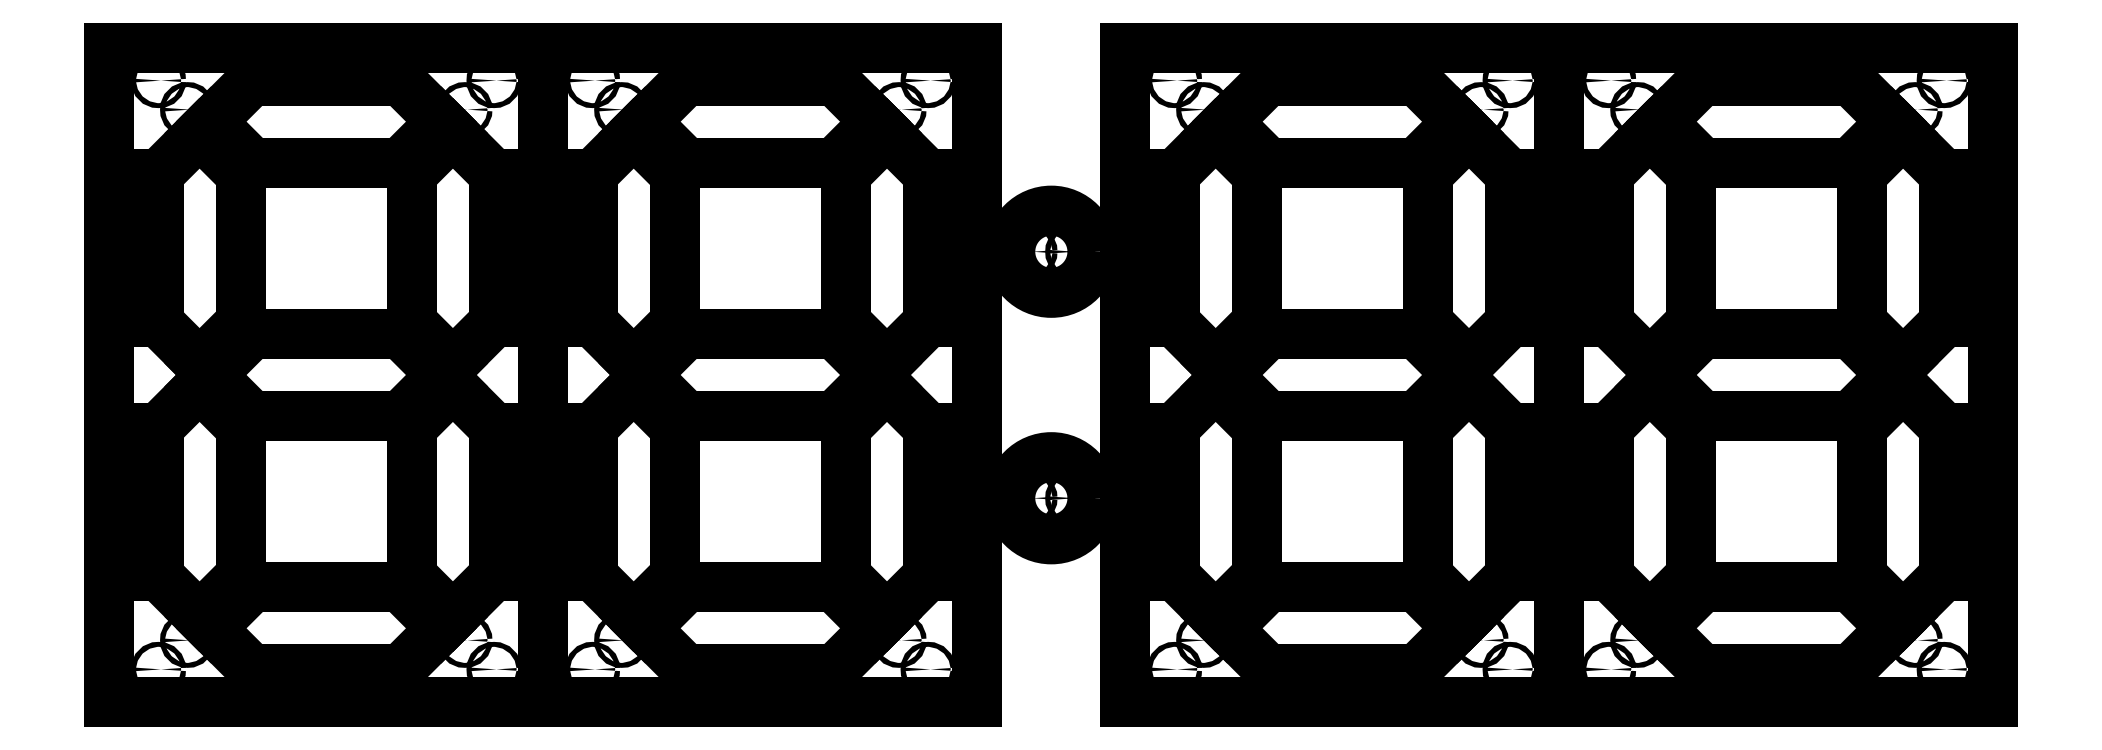
<metadata>
{"format":"dxf","ext":"dxf","renderer":"ezdxf+matplotlib","layout":"modelspace","background":"white","min_lineweight":24,"dpi":150}
</metadata>
<code>
0
SECTION
2
ENTITIES
0
LINE
8
DEFAULT
10
1419
20
-24.14
30
1.992
11
1155
21
-24.14
31
1.992
0
LINE
8
DEFAULT
10
1155
20
-24.14
30
1.992
11
1155
21
374.1
31
1.992
0
LINE
8
DEFAULT
10
1155
20
374.1
30
1.992
11
1419
21
374.1
31
1.992
0
LINE
8
DEFAULT
10
1419
20
374.1
30
1.992
11
1419
21
-24.14
31
1.992
0
LINE
8
DEFAULT
10
1155
20
-24.14
30
1.992
11
890.5
21
-24.14
31
1.992
0
LINE
8
DEFAULT
10
890.5
20
-24.14
30
1.992
11
890.5
21
374.1
31
1.992
0
LINE
8
DEFAULT
10
890.5
20
374.1
30
1.992
11
1155
21
374.1
31
1.992
0
LINE
8
DEFAULT
10
1155
20
374.1
30
1.992
11
1155
21
-24.14
31
1.992
0
LINE
8
DEFAULT
10
536.3
20
-24.14
30
1.992
11
800.5
21
-24.14
31
1.992
0
LINE
8
DEFAULT
10
800.5
20
-24.14
30
1.992
11
800.5
21
374.1
31
1.992
0
LINE
8
DEFAULT
10
800.5
20
374.1
30
1.992
11
536.3
21
374.1
31
1.992
0
LINE
8
DEFAULT
10
536.3
20
374.1
30
1.992
11
536.3
21
-24.14
31
1.992
0
LINE
8
DEFAULT
10
272.2
20
-24.14
30
1.992
11
536.3
21
-24.14
31
1.992
0
LINE
8
DEFAULT
10
536.3
20
-24.14
30
1.992
11
536.3
21
374.1
31
1.992
0
LINE
8
DEFAULT
10
536.3
20
374.1
30
1.992
11
272.2
21
374.1
31
1.992
0
LINE
8
DEFAULT
10
272.2
20
374.1
30
1.992
11
272.2
21
-24.14
31
1.992
0
CIRCLE
8
DEFAULT
10
858.5
20
100
30
1.992
40
1.5
0
CIRCLE
8
DEFAULT
10
832.5
20
100
30
1.992
40
1.5
0
CIRCLE
8
DEFAULT
10
832.5
20
250
30
1.992
40
1.5
0
CIRCLE
8
DEFAULT
10
858.5
20
250
30
1.992
40
1.5
0
CIRCLE
8
DEFAULT
10
1371
20
336.5
30
1.992
40
1.5
0
CIRCLE
8
DEFAULT
10
1202
20
336.5
30
1.992
40
1.5
0
CIRCLE
8
DEFAULT
10
1202
20
13.54
30
1.992
40
1.5
0
CIRCLE
8
DEFAULT
10
1371
20
13.54
30
1.992
40
1.5
0
CIRCLE
8
DEFAULT
10
1107
20
336.5
30
1.992
40
1.5
0
CIRCLE
8
DEFAULT
10
938.1
20
336.5
30
1.992
40
1.5
0
CIRCLE
8
DEFAULT
10
938.1
20
13.54
30
1.992
40
1.5
0
CIRCLE
8
DEFAULT
10
1107
20
13.54
30
1.992
40
1.5
0
CIRCLE
8
DEFAULT
10
752.8
20
336.5
30
1.992
40
1.5
0
CIRCLE
8
DEFAULT
10
584
20
336.5
30
1.992
40
1.5
0
CIRCLE
8
DEFAULT
10
584
20
13.54
30
1.992
40
1.5
0
CIRCLE
8
DEFAULT
10
752.8
20
13.54
30
1.992
40
1.5
0
CIRCLE
8
DEFAULT
10
488.6
20
13.54
30
1.992
40
1.5
0
CIRCLE
8
DEFAULT
10
319.9
20
13.54
30
1.992
40
1.5
0
CIRCLE
8
DEFAULT
10
319.9
20
336.5
30
1.992
40
1.5
0
CIRCLE
8
DEFAULT
10
488.6
20
336.5
30
1.992
40
1.5
0
CIRCLE
8
DEFAULT
10
1389
20
354.1
30
1.992
40
1.5
0
CIRCLE
8
DEFAULT
10
1389
20
-4.142
30
1.992
40
1.5
0
CIRCLE
8
DEFAULT
10
1185
20
-4.142
30
1.992
40
1.5
0
CIRCLE
8
DEFAULT
10
1185
20
354.1
30
1.992
40
1.5
0
CIRCLE
8
DEFAULT
10
1125
20
354.1
30
1.992
40
1.5
0
CIRCLE
8
DEFAULT
10
1125
20
-4.142
30
1.992
40
1.5
0
CIRCLE
8
DEFAULT
10
920.5
20
-4.142
30
1.992
40
1.5
0
CIRCLE
8
DEFAULT
10
920.5
20
354.1
30
1.992
40
1.5
0
CIRCLE
8
DEFAULT
10
770.5
20
354.1
30
1.992
40
1.5
0
CIRCLE
8
DEFAULT
10
770.5
20
-4.142
30
1.992
40
1.5
0
CIRCLE
8
DEFAULT
10
566.3
20
-4.142
30
1.992
40
1.5
0
CIRCLE
8
DEFAULT
10
566.3
20
354.1
30
1.992
40
1.5
0
CIRCLE
8
DEFAULT
10
302.2
20
354.1
30
1.992
40
1.5
0
CIRCLE
8
DEFAULT
10
302.2
20
-4.142
30
1.992
40
1.5
0
CIRCLE
8
DEFAULT
10
506.3
20
-4.142
30
1.992
40
1.5
0
CIRCLE
8
DEFAULT
10
506.3
20
354.1
30
1.992
40
1.5
0
LINE
8
DEFAULT
10
1339
20
52.93
30
1.992
11
1364
21
27.93
31
1.992
0
LINE
8
DEFAULT
10
1364
20
27.93
30
1.992
11
1389
21
52.93
31
1.992
0
LINE
8
DEFAULT
10
1389
20
52.93
30
1.992
11
1389
21
142.9
31
1.992
0
LINE
8
DEFAULT
10
1389
20
142.9
30
1.992
11
1364
21
167.9
31
1.992
0
LINE
8
DEFAULT
10
1364
20
167.9
30
1.992
11
1339
21
142.9
31
1.992
0
LINE
8
DEFAULT
10
1339
20
142.9
30
1.992
11
1339
21
52.93
31
1.992
0
LINE
8
DEFAULT
10
1242
20
45.86
30
1.992
11
1217
21
20.86
31
1.992
0
LINE
8
DEFAULT
10
1217
20
20.86
30
1.992
11
1242
21
-4.142
31
1.992
0
LINE
8
DEFAULT
10
1242
20
-4.142
30
1.992
11
1332
21
-4.142
31
1.992
0
LINE
8
DEFAULT
10
1332
20
-4.142
30
1.992
11
1357
21
20.86
31
1.992
0
LINE
8
DEFAULT
10
1357
20
20.86
30
1.992
11
1332
21
45.86
31
1.992
0
LINE
8
DEFAULT
10
1332
20
45.86
30
1.992
11
1242
21
45.86
31
1.992
0
LINE
8
DEFAULT
10
1210
20
27.93
30
1.992
11
1235
21
52.93
31
1.992
0
LINE
8
DEFAULT
10
1235
20
52.93
30
1.992
11
1235
21
142.9
31
1.992
0
LINE
8
DEFAULT
10
1235
20
142.9
30
1.992
11
1210
21
167.9
31
1.992
0
LINE
8
DEFAULT
10
1210
20
167.9
30
1.992
11
1185
21
142.9
31
1.992
0
LINE
8
DEFAULT
10
1185
20
142.9
30
1.992
11
1185
21
52.93
31
1.992
0
LINE
8
DEFAULT
10
1185
20
52.93
30
1.992
11
1210
21
27.93
31
1.992
0
LINE
8
DEFAULT
10
1217
20
175
30
1.992
11
1242
21
150
31
1.992
0
LINE
8
DEFAULT
10
1242
20
150
30
1.992
11
1332
21
150
31
1.992
0
LINE
8
DEFAULT
10
1332
20
150
30
1.992
11
1357
21
175
31
1.992
0
LINE
8
DEFAULT
10
1357
20
175
30
1.992
11
1332
21
200
31
1.992
0
LINE
8
DEFAULT
10
1332
20
200
30
1.992
11
1242
21
200
31
1.992
0
LINE
8
DEFAULT
10
1242
20
200
30
1.992
11
1217
21
175
31
1.992
0
LINE
8
DEFAULT
10
1364
20
322.1
30
1.992
11
1339
21
297.1
31
1.992
0
LINE
8
DEFAULT
10
1339
20
297.1
30
1.992
11
1339
21
207.1
31
1.992
0
LINE
8
DEFAULT
10
1339
20
207.1
30
1.992
11
1364
21
182.1
31
1.992
0
LINE
8
DEFAULT
10
1364
20
182.1
30
1.992
11
1389
21
207.1
31
1.992
0
LINE
8
DEFAULT
10
1389
20
207.1
30
1.992
11
1389
21
297.1
31
1.992
0
LINE
8
DEFAULT
10
1389
20
297.1
30
1.992
11
1364
21
322.1
31
1.992
0
LINE
8
DEFAULT
10
1217
20
329.1
30
1.992
11
1242
21
304.1
31
1.992
0
LINE
8
DEFAULT
10
1242
20
304.1
30
1.992
11
1332
21
304.1
31
1.992
0
LINE
8
DEFAULT
10
1332
20
304.1
30
1.992
11
1357
21
329.1
31
1.992
0
LINE
8
DEFAULT
10
1357
20
329.1
30
1.992
11
1332
21
354.1
31
1.992
0
LINE
8
DEFAULT
10
1332
20
354.1
30
1.992
11
1242
21
354.1
31
1.992
0
LINE
8
DEFAULT
10
1242
20
354.1
30
1.992
11
1217
21
329.1
31
1.992
0
LINE
8
DEFAULT
10
1235
20
297.1
30
1.992
11
1210
21
322.1
31
1.992
0
LINE
8
DEFAULT
10
1210
20
322.1
30
1.992
11
1185
21
297.1
31
1.992
0
LINE
8
DEFAULT
10
1185
20
297.1
30
1.992
11
1185
21
207.1
31
1.992
0
LINE
8
DEFAULT
10
1185
20
207.1
30
1.992
11
1210
21
182.1
31
1.992
0
LINE
8
DEFAULT
10
1210
20
182.1
30
1.992
11
1235
21
207.1
31
1.992
0
LINE
8
DEFAULT
10
1235
20
207.1
30
1.992
11
1235
21
297.1
31
1.992
0
LINE
8
DEFAULT
10
1075
20
52.93
30
1.992
11
1100
21
27.93
31
1.992
0
LINE
8
DEFAULT
10
1100
20
27.93
30
1.992
11
1125
21
52.93
31
1.992
0
LINE
8
DEFAULT
10
1125
20
52.93
30
1.992
11
1125
21
142.9
31
1.992
0
LINE
8
DEFAULT
10
1125
20
142.9
30
1.992
11
1100
21
167.9
31
1.992
0
LINE
8
DEFAULT
10
1100
20
167.9
30
1.992
11
1075
21
142.9
31
1.992
0
LINE
8
DEFAULT
10
1075
20
142.9
30
1.992
11
1075
21
52.93
31
1.992
0
LINE
8
DEFAULT
10
977.5
20
45.86
30
1.992
11
952.5
21
20.86
31
1.992
0
LINE
8
DEFAULT
10
952.5
20
20.86
30
1.992
11
977.5
21
-4.142
31
1.992
0
LINE
8
DEFAULT
10
977.5
20
-4.142
30
1.992
11
1068
21
-4.142
31
1.992
0
LINE
8
DEFAULT
10
1068
20
-4.142
30
1.992
11
1093
21
20.86
31
1.992
0
LINE
8
DEFAULT
10
1093
20
20.86
30
1.992
11
1068
21
45.86
31
1.992
0
LINE
8
DEFAULT
10
1068
20
45.86
30
1.992
11
977.5
21
45.86
31
1.992
0
LINE
8
DEFAULT
10
945.5
20
27.93
30
1.992
11
970.5
21
52.93
31
1.992
0
LINE
8
DEFAULT
10
970.5
20
52.93
30
1.992
11
970.5
21
142.9
31
1.992
0
LINE
8
DEFAULT
10
970.5
20
142.9
30
1.992
11
945.5
21
167.9
31
1.992
0
LINE
8
DEFAULT
10
945.5
20
167.9
30
1.992
11
920.5
21
142.9
31
1.992
0
LINE
8
DEFAULT
10
920.5
20
142.9
30
1.992
11
920.5
21
52.93
31
1.992
0
LINE
8
DEFAULT
10
920.5
20
52.93
30
1.992
11
945.5
21
27.93
31
1.992
0
LINE
8
DEFAULT
10
952.5
20
175
30
1.992
11
977.5
21
150
31
1.992
0
LINE
8
DEFAULT
10
977.5
20
150
30
1.992
11
1068
21
150
31
1.992
0
LINE
8
DEFAULT
10
1068
20
150
30
1.992
11
1093
21
175
31
1.992
0
LINE
8
DEFAULT
10
1093
20
175
30
1.992
11
1068
21
200
31
1.992
0
LINE
8
DEFAULT
10
1068
20
200
30
1.992
11
977.5
21
200
31
1.992
0
LINE
8
DEFAULT
10
977.5
20
200
30
1.992
11
952.5
21
175
31
1.992
0
LINE
8
DEFAULT
10
1100
20
322.1
30
1.992
11
1075
21
297.1
31
1.992
0
LINE
8
DEFAULT
10
1075
20
297.1
30
1.992
11
1075
21
207.1
31
1.992
0
LINE
8
DEFAULT
10
1075
20
207.1
30
1.992
11
1100
21
182.1
31
1.992
0
LINE
8
DEFAULT
10
1100
20
182.1
30
1.992
11
1125
21
207.1
31
1.992
0
LINE
8
DEFAULT
10
1125
20
207.1
30
1.992
11
1125
21
297.1
31
1.992
0
LINE
8
DEFAULT
10
1125
20
297.1
30
1.992
11
1100
21
322.1
31
1.992
0
LINE
8
DEFAULT
10
952.5
20
329.1
30
1.992
11
977.5
21
304.1
31
1.992
0
LINE
8
DEFAULT
10
977.5
20
304.1
30
1.992
11
1068
21
304.1
31
1.992
0
LINE
8
DEFAULT
10
1068
20
304.1
30
1.992
11
1093
21
329.1
31
1.992
0
LINE
8
DEFAULT
10
1093
20
329.1
30
1.992
11
1068
21
354.1
31
1.992
0
LINE
8
DEFAULT
10
1068
20
354.1
30
1.992
11
977.5
21
354.1
31
1.992
0
LINE
8
DEFAULT
10
977.5
20
354.1
30
1.992
11
952.5
21
329.1
31
1.992
0
LINE
8
DEFAULT
10
970.5
20
297.1
30
1.992
11
945.5
21
322.1
31
1.992
0
LINE
8
DEFAULT
10
945.5
20
322.1
30
1.992
11
920.5
21
297.1
31
1.992
0
LINE
8
DEFAULT
10
920.5
20
297.1
30
1.992
11
920.5
21
207.1
31
1.992
0
LINE
8
DEFAULT
10
920.5
20
207.1
30
1.992
11
945.5
21
182.1
31
1.992
0
LINE
8
DEFAULT
10
945.5
20
182.1
30
1.992
11
970.5
21
207.1
31
1.992
0
LINE
8
DEFAULT
10
970.5
20
207.1
30
1.992
11
970.5
21
297.1
31
1.992
0
LINE
8
DEFAULT
10
720.5
20
297.1
30
1.992
11
745.5
21
322.1
31
1.992
0
LINE
8
DEFAULT
10
745.5
20
322.1
30
1.992
11
770.5
21
297.1
31
1.992
0
LINE
8
DEFAULT
10
770.5
20
297.1
30
1.992
11
770.5
21
207.1
31
1.992
0
LINE
8
DEFAULT
10
770.5
20
207.1
30
1.992
11
745.5
21
182.1
31
1.992
0
LINE
8
DEFAULT
10
745.5
20
182.1
30
1.992
11
720.5
21
207.1
31
1.992
0
LINE
8
DEFAULT
10
720.5
20
207.1
30
1.992
11
720.5
21
297.1
31
1.992
0
LINE
8
DEFAULT
10
738.4
20
329.1
30
1.992
11
713.4
21
304.1
31
1.992
0
LINE
8
DEFAULT
10
713.4
20
304.1
30
1.992
11
623.4
21
304.1
31
1.992
0
LINE
8
DEFAULT
10
623.4
20
304.1
30
1.992
11
598.4
21
329.1
31
1.992
0
LINE
8
DEFAULT
10
598.4
20
329.1
30
1.992
11
623.4
21
354.1
31
1.992
0
LINE
8
DEFAULT
10
623.4
20
354.1
30
1.992
11
713.4
21
354.1
31
1.992
0
LINE
8
DEFAULT
10
713.4
20
354.1
30
1.992
11
738.4
21
329.1
31
1.992
0
LINE
8
DEFAULT
10
591.3
20
322.1
30
1.992
11
616.3
21
297.1
31
1.992
0
LINE
8
DEFAULT
10
616.3
20
297.1
30
1.992
11
616.3
21
207.1
31
1.992
0
LINE
8
DEFAULT
10
616.3
20
207.1
30
1.992
11
591.3
21
182.1
31
1.992
0
LINE
8
DEFAULT
10
591.3
20
182.1
30
1.992
11
566.3
21
207.1
31
1.992
0
LINE
8
DEFAULT
10
566.3
20
207.1
30
1.992
11
566.3
21
297.1
31
1.992
0
LINE
8
DEFAULT
10
566.3
20
297.1
30
1.992
11
591.3
21
322.1
31
1.992
0
LINE
8
DEFAULT
10
738.4
20
175
30
1.992
11
713.4
21
150
31
1.992
0
LINE
8
DEFAULT
10
713.4
20
150
30
1.992
11
623.4
21
150
31
1.992
0
LINE
8
DEFAULT
10
623.4
20
150
30
1.992
11
598.4
21
175
31
1.992
0
LINE
8
DEFAULT
10
598.4
20
175
30
1.992
11
623.4
21
200
31
1.992
0
LINE
8
DEFAULT
10
623.4
20
200
30
1.992
11
713.4
21
200
31
1.992
0
LINE
8
DEFAULT
10
713.4
20
200
30
1.992
11
738.4
21
175
31
1.992
0
LINE
8
DEFAULT
10
745.5
20
27.93
30
1.992
11
720.5
21
52.93
31
1.992
0
LINE
8
DEFAULT
10
720.5
20
52.93
30
1.992
11
720.5
21
142.9
31
1.992
0
LINE
8
DEFAULT
10
720.5
20
142.9
30
1.992
11
745.5
21
167.9
31
1.992
0
LINE
8
DEFAULT
10
745.5
20
167.9
30
1.992
11
770.5
21
142.9
31
1.992
0
LINE
8
DEFAULT
10
770.5
20
142.9
30
1.992
11
770.5
21
52.93
31
1.992
0
LINE
8
DEFAULT
10
770.5
20
52.93
30
1.992
11
745.5
21
27.93
31
1.992
0
LINE
8
DEFAULT
10
713.4
20
45.86
30
1.992
11
738.4
21
20.86
31
1.992
0
LINE
8
DEFAULT
10
738.4
20
20.86
30
1.992
11
713.4
21
-4.142
31
1.992
0
LINE
8
DEFAULT
10
713.4
20
-4.142
30
1.992
11
623.4
21
-4.142
31
1.992
0
LINE
8
DEFAULT
10
623.4
20
-4.142
30
1.992
11
598.4
21
20.86
31
1.992
0
LINE
8
DEFAULT
10
598.4
20
20.86
30
1.992
11
623.4
21
45.86
31
1.992
0
LINE
8
DEFAULT
10
623.4
20
45.86
30
1.992
11
713.4
21
45.86
31
1.992
0
LINE
8
DEFAULT
10
616.3
20
52.93
30
1.992
11
591.3
21
27.93
31
1.992
0
LINE
8
DEFAULT
10
591.3
20
27.93
30
1.992
11
566.3
21
52.93
31
1.992
0
LINE
8
DEFAULT
10
566.3
20
52.93
30
1.992
11
566.3
21
142.9
31
1.992
0
LINE
8
DEFAULT
10
566.3
20
142.9
30
1.992
11
591.3
21
167.9
31
1.992
0
LINE
8
DEFAULT
10
591.3
20
167.9
30
1.992
11
616.3
21
142.9
31
1.992
0
LINE
8
DEFAULT
10
616.3
20
142.9
30
1.992
11
616.3
21
52.93
31
1.992
0
LINE
8
DEFAULT
10
456.3
20
297.1
30
1.992
11
481.3
21
322.1
31
1.992
0
LINE
8
DEFAULT
10
481.3
20
322.1
30
1.992
11
506.3
21
297.1
31
1.992
0
LINE
8
DEFAULT
10
506.3
20
297.1
30
1.992
11
506.3
21
207.1
31
1.992
0
LINE
8
DEFAULT
10
506.3
20
207.1
30
1.992
11
481.3
21
182.1
31
1.992
0
LINE
8
DEFAULT
10
481.3
20
182.1
30
1.992
11
456.3
21
207.1
31
1.992
0
LINE
8
DEFAULT
10
456.3
20
207.1
30
1.992
11
456.3
21
297.1
31
1.992
0
LINE
8
DEFAULT
10
474.2
20
329.1
30
1.992
11
449.2
21
304.1
31
1.992
0
LINE
8
DEFAULT
10
449.2
20
304.1
30
1.992
11
359.2
21
304.1
31
1.992
0
LINE
8
DEFAULT
10
359.2
20
304.1
30
1.992
11
334.2
21
329.1
31
1.992
0
LINE
8
DEFAULT
10
334.2
20
329.1
30
1.992
11
359.2
21
354.1
31
1.992
0
LINE
8
DEFAULT
10
359.2
20
354.1
30
1.992
11
449.2
21
354.1
31
1.992
0
LINE
8
DEFAULT
10
449.2
20
354.1
30
1.992
11
474.2
21
329.1
31
1.992
0
LINE
8
DEFAULT
10
327.2
20
322.1
30
1.992
11
352.2
21
297.1
31
1.992
0
LINE
8
DEFAULT
10
352.2
20
297.1
30
1.992
11
352.2
21
207.1
31
1.992
0
LINE
8
DEFAULT
10
352.2
20
207.1
30
1.992
11
327.2
21
182.1
31
1.992
0
LINE
8
DEFAULT
10
327.2
20
182.1
30
1.992
11
302.2
21
207.1
31
1.992
0
LINE
8
DEFAULT
10
302.2
20
207.1
30
1.992
11
302.2
21
297.1
31
1.992
0
LINE
8
DEFAULT
10
302.2
20
297.1
30
1.992
11
327.2
21
322.1
31
1.992
0
LINE
8
DEFAULT
10
474.2
20
175
30
1.992
11
449.2
21
150
31
1.992
0
LINE
8
DEFAULT
10
449.2
20
150
30
1.992
11
359.2
21
150
31
1.992
0
LINE
8
DEFAULT
10
359.2
20
150
30
1.992
11
334.2
21
175
31
1.992
0
LINE
8
DEFAULT
10
334.2
20
175
30
1.992
11
359.2
21
200
31
1.992
0
LINE
8
DEFAULT
10
359.2
20
200
30
1.992
11
449.2
21
200
31
1.992
0
LINE
8
DEFAULT
10
449.2
20
200
30
1.992
11
474.2
21
175
31
1.992
0
LINE
8
DEFAULT
10
481.3
20
27.93
30
1.992
11
456.3
21
52.93
31
1.992
0
LINE
8
DEFAULT
10
456.3
20
52.93
30
1.992
11
456.3
21
142.9
31
1.992
0
LINE
8
DEFAULT
10
456.3
20
142.9
30
1.992
11
481.3
21
167.9
31
1.992
0
LINE
8
DEFAULT
10
481.3
20
167.9
30
1.992
11
506.3
21
142.9
31
1.992
0
LINE
8
DEFAULT
10
506.3
20
142.9
30
1.992
11
506.3
21
52.93
31
1.992
0
LINE
8
DEFAULT
10
506.3
20
52.93
30
1.992
11
481.3
21
27.93
31
1.992
0
LINE
8
DEFAULT
10
449.2
20
45.86
30
1.992
11
474.2
21
20.86
31
1.992
0
LINE
8
DEFAULT
10
474.2
20
20.86
30
1.992
11
449.2
21
-4.142
31
1.992
0
LINE
8
DEFAULT
10
449.2
20
-4.142
30
1.992
11
359.2
21
-4.142
31
1.992
0
LINE
8
DEFAULT
10
359.2
20
-4.142
30
1.992
11
334.2
21
20.86
31
1.992
0
LINE
8
DEFAULT
10
334.2
20
20.86
30
1.992
11
359.2
21
45.86
31
1.992
0
LINE
8
DEFAULT
10
359.2
20
45.86
30
1.992
11
449.2
21
45.86
31
1.992
0
LINE
8
DEFAULT
10
352.2
20
52.93
30
1.992
11
327.2
21
27.93
31
1.992
0
LINE
8
DEFAULT
10
327.2
20
27.93
30
1.992
11
302.2
21
52.93
31
1.992
0
LINE
8
DEFAULT
10
302.2
20
52.93
30
1.992
11
302.2
21
142.9
31
1.992
0
LINE
8
DEFAULT
10
302.2
20
142.9
30
1.992
11
327.2
21
167.9
31
1.992
0
LINE
8
DEFAULT
10
327.2
20
167.9
30
1.992
11
352.2
21
142.9
31
1.992
0
LINE
8
DEFAULT
10
352.2
20
142.9
30
1.992
11
352.2
21
52.93
31
1.992
0
CIRCLE
8
DEFAULT
10
845.5
20
100
30
1.992
40
25
0
CIRCLE
8
DEFAULT
10
845.5
20
250
30
1.992
40
25
0
ENDSEC
0
EOF

</code>
